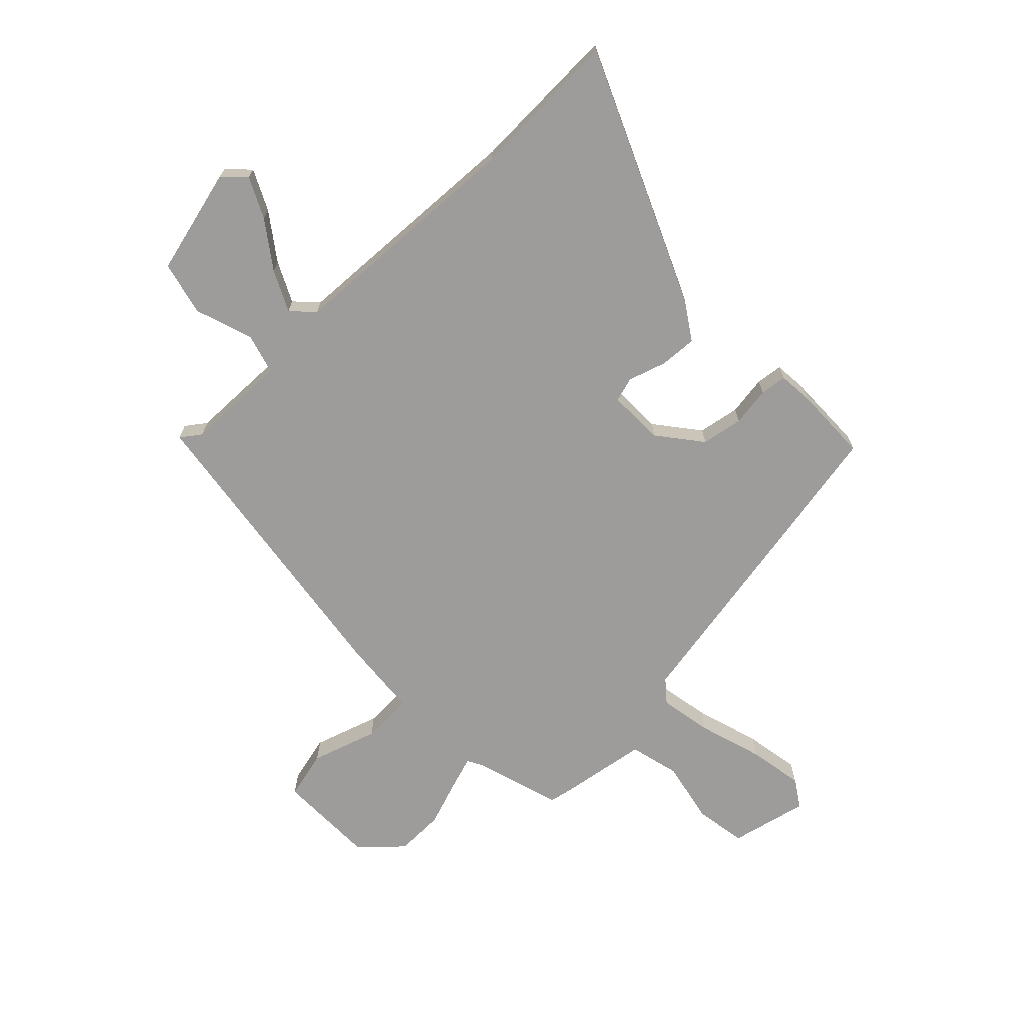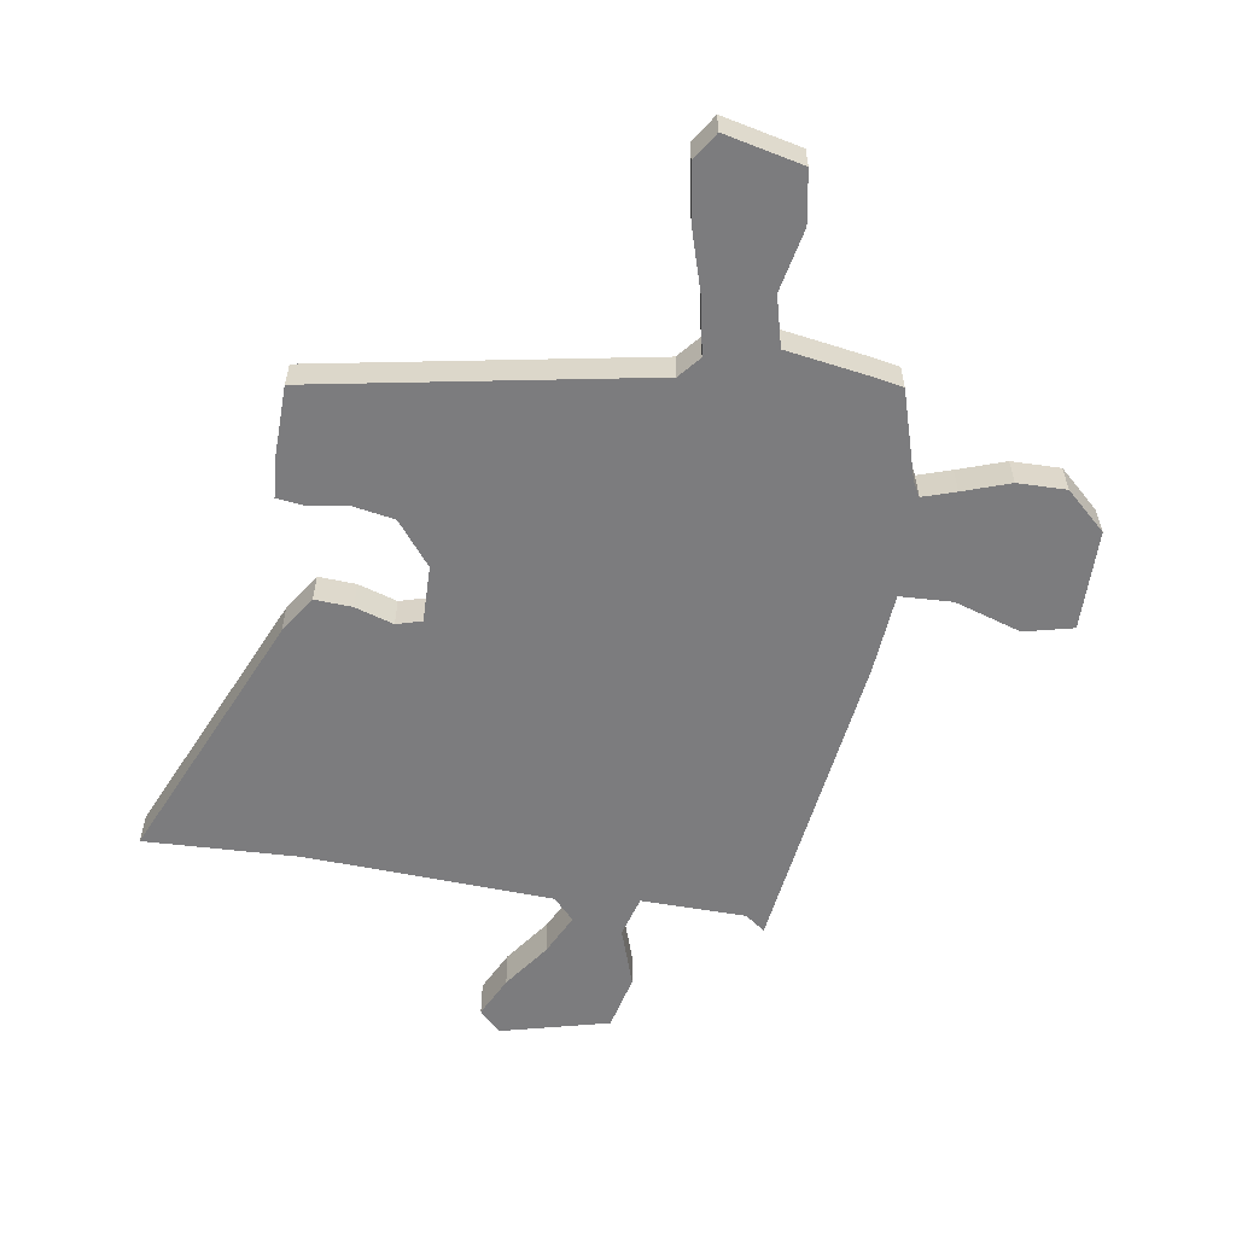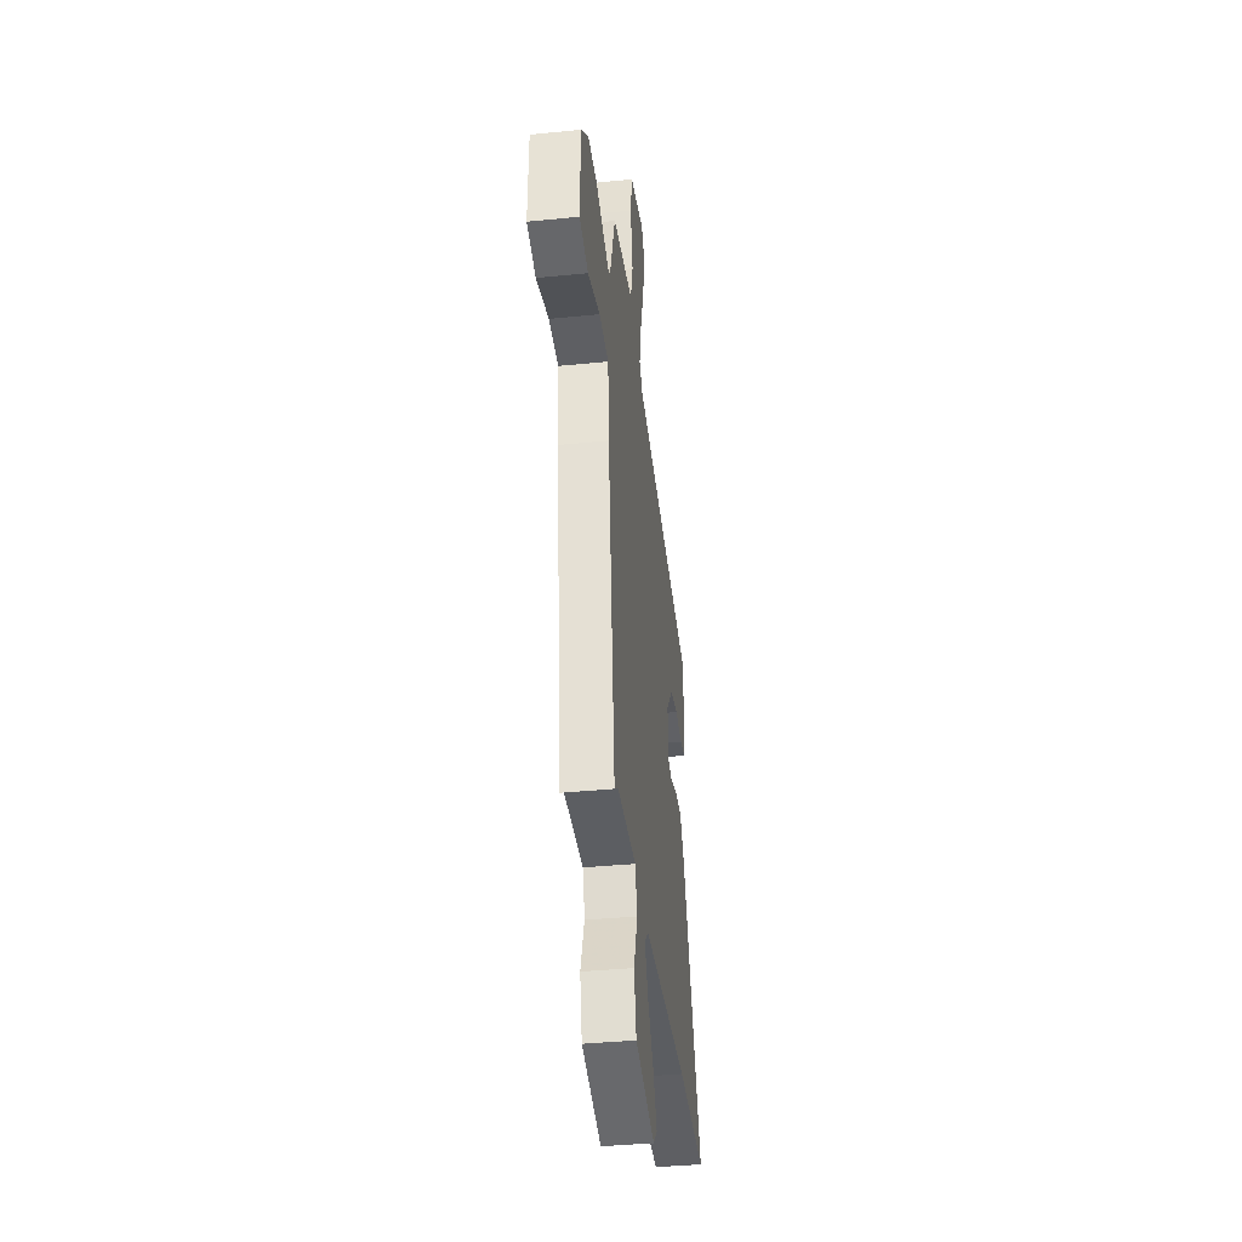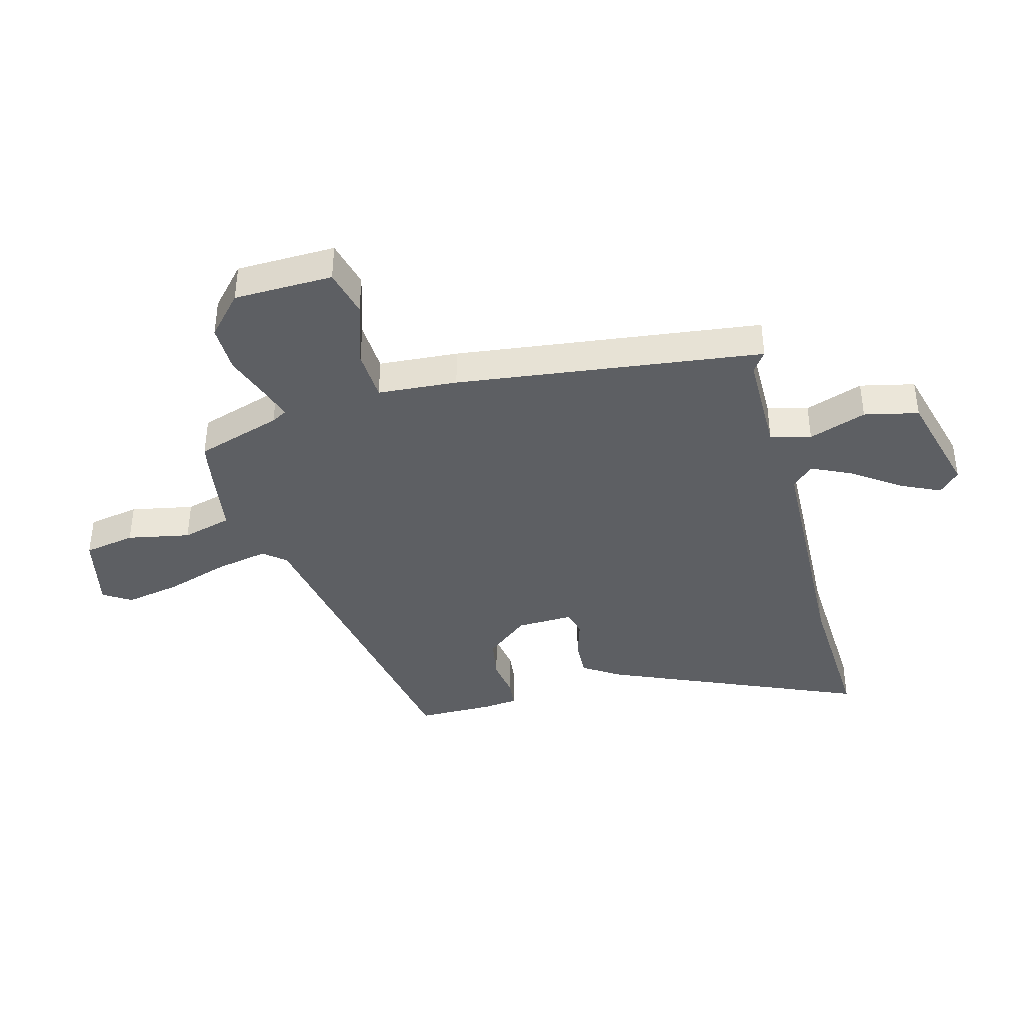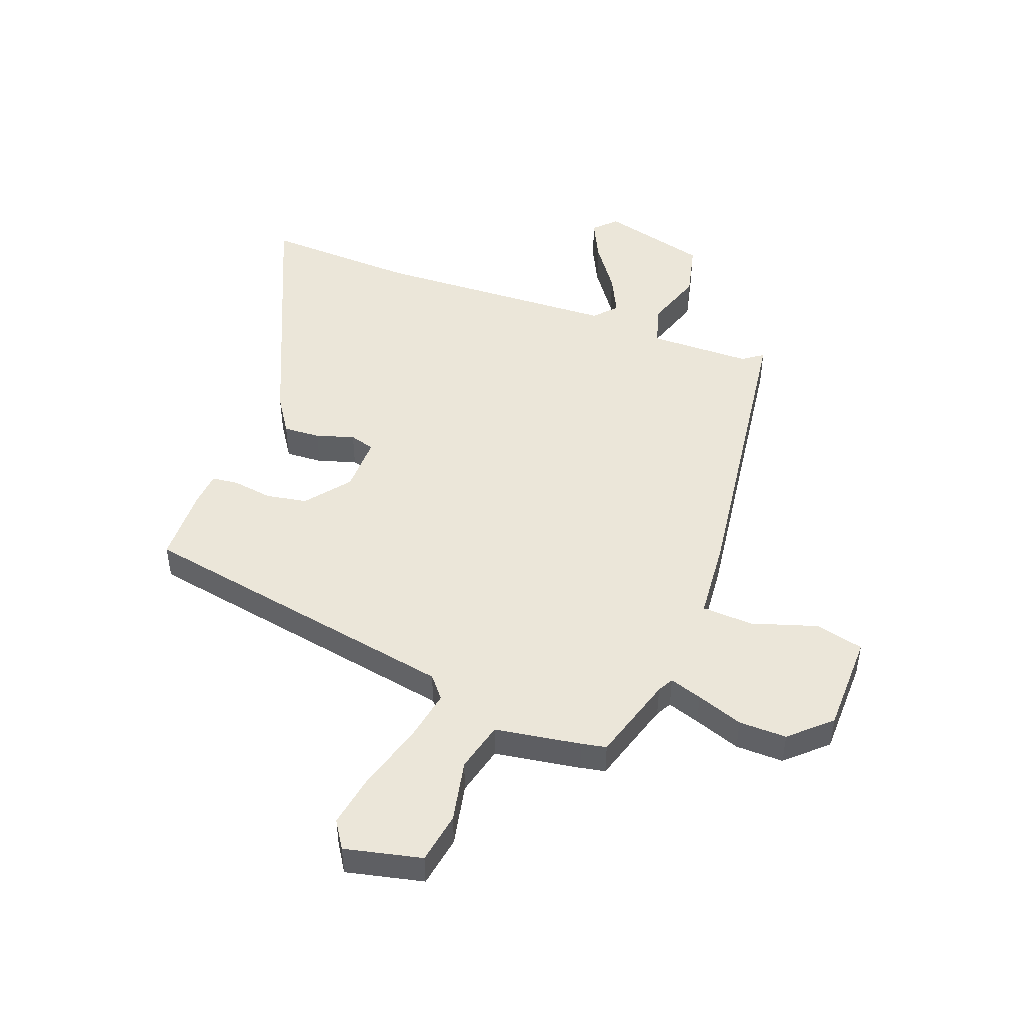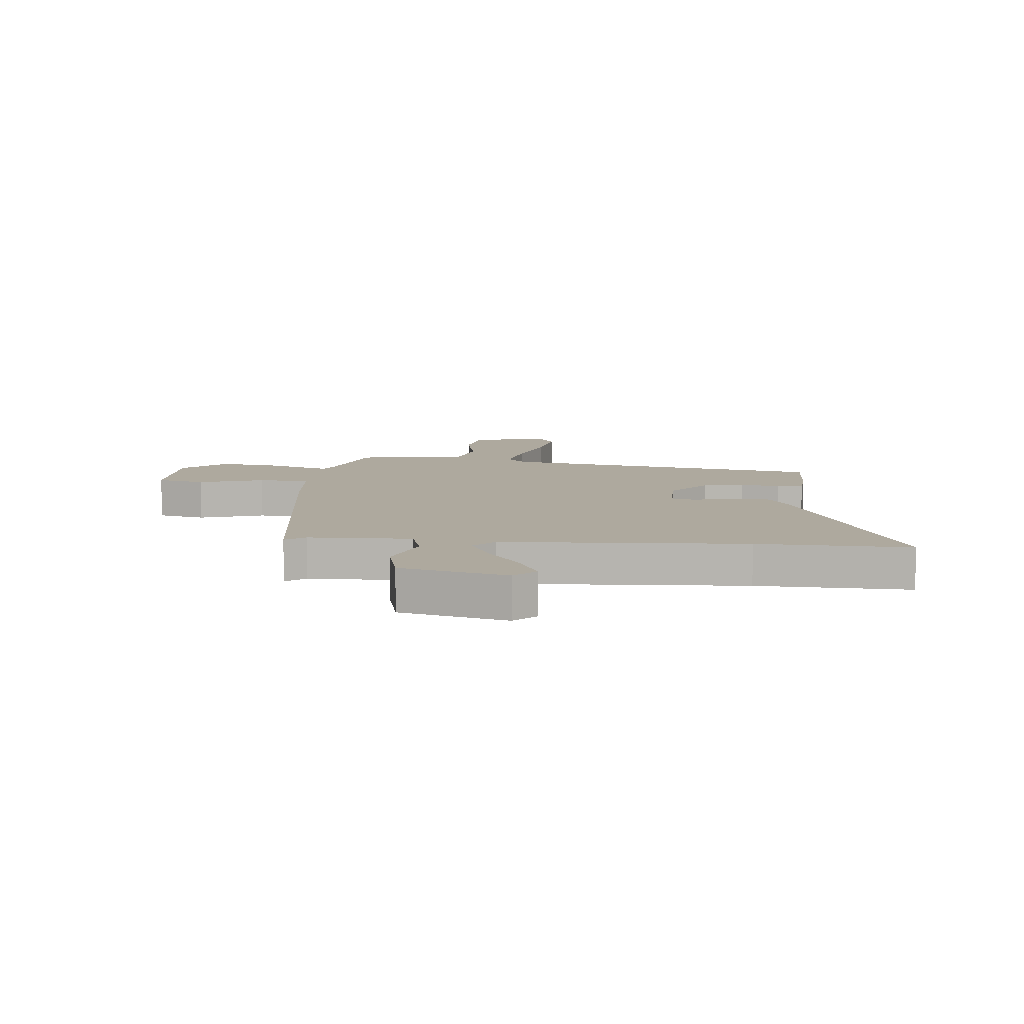
<metadata>
{"format":"obj","ext":"obj","renderer":"f3d","projection":"perspective","resolution":1024,"background":"white","views":[{"elev":-70.2,"azim":-136.7,"up":"+Y"},{"elev":-58.9,"azim":-9.7,"up":"+Y"},{"elev":-38.2,"azim":97.3,"up":"+Z"},{"elev":-40.0,"azim":104.8,"up":"+Y"},{"elev":47.9,"azim":19.9,"up":"+Y"},{"elev":9.1,"azim":-175.5,"up":"+Y"}]}
</metadata>
<code>
v 0.398 0.07 -0.515
v 0.363 0.07 -0.49
v 0.185 0.07 -0.489
v 0.166 0.07 -0.559
v 0.201 0.07 -0.659
v 0.18 0.07 -0.753
v -0.004 0.07 -0.802
v -0.041 0.07 -0.766
v -0.008 0.07 -0.696
v 0.048 0.07 -0.616
v 0.081 0.07 -0.546
v 0.045 0.07 -0.509
v -0.376 0.07 -0.494
v -0.639 0.07 -0.507
v -0.453 0.07 -0.068
v -0.412 0.07 -0.004
v -0.348 0.07 -0.007
v -0.282 0.07 -0.027
v -0.239 0.07 -0.014
v -0.242 0.07 0.083
v -0.302 0.07 0.157
v -0.374 0.07 0.169
v -0.442 0.07 0.158
v -0.488 0.07 0.163
v -0.494 0.07 0.223
v -0.493 0.07 0.354
v 0.072 0.07 0.463
v 0.103 0.07 0.501
v 0.085 0.07 0.592
v 0.05 0.07 0.702
v 0.032 0.07 0.797
v 0.062 0.07 0.845
v 0.196 0.07 0.816
v 0.212 0.07 0.727
v 0.191 0.07 0.619
v 0.214 0.07 0.533
v 0.363 0.07 0.511
v 0.406 0.07 0.503
v 0.453 0.07 0.355
v 0.468 0.07 0.328
v 0.524 0.07 0.347
v 0.604 0.07 0.376
v 0.687 0.07 0.378
v 0.756 0.07 0.316
v 0.76 0.07 0.144
v 0.677 0.07 0.123
v 0.563 0.07 0.158
v 0.474 0.07 0.153
v 0.464 0.07 0.015
v 0.398 0 -0.515
v 0.363 0 -0.49
v 0.185 0 -0.489
v 0.166 0 -0.559
v 0.201 0 -0.659
v 0.18 0 -0.753
v -0.004 0 -0.802
v -0.041 0 -0.766
v -0.008 0 -0.696
v 0.048 0 -0.616
v 0.081 0 -0.546
v 0.045 0 -0.509
v -0.376 0 -0.494
v -0.639 0 -0.507
v -0.453 0 -0.068
v -0.412 0 -0.004
v -0.348 0 -0.007
v -0.282 0 -0.027
v -0.239 0 -0.014
v -0.242 0 0.083
v -0.302 0 0.157
v -0.374 0 0.169
v -0.442 0 0.158
v -0.488 0 0.163
v -0.494 0 0.223
v -0.493 0 0.354
v 0.072 0 0.463
v 0.103 0 0.501
v 0.085 0 0.592
v 0.05 0 0.702
v 0.032 0 0.797
v 0.062 0 0.845
v 0.196 0 0.816
v 0.212 0 0.727
v 0.191 0 0.619
v 0.214 0 0.533
v 0.363 0 0.511
v 0.406 0 0.503
v 0.453 0 0.355
v 0.468 0 0.328
v 0.524 0 0.347
v 0.604 0 0.376
v 0.687 0 0.378
v 0.756 0 0.316
v 0.76 0 0.144
v 0.677 0 0.123
v 0.563 0 0.158
v 0.474 0 0.153
v 0.464 0 0.015
f 48 49 1 2
f 45 46 47
f 44 45 47
f 43 44 47
f 42 43 47
f 41 42 47
f 40 41 47 48
f 48 2 3
f 40 48 3
f 39 40 3
f 38 39 3
f 37 38 3
f 36 37 3
f 33 34 35
f 32 33 35
f 31 32 35
f 30 31 35
f 29 30 35
f 28 29 35 36
f 36 3 4
f 28 36 4
f 27 28 4
f 25 26 27
f 24 25 27
f 23 24 27
f 22 23 27
f 21 22 27
f 20 21 27
f 19 20 27 4
f 16 17 18
f 15 16 18
f 14 15 18
f 13 14 18
f 12 13 18 19
f 19 4 5
f 12 19 5
f 11 12 5
f 8 9 10
f 7 8 10
f 6 7 10
f 5 6 10
f 5 10 11
f 51 50 98 97
f 96 95 94
f 96 94 93
f 96 93 92
f 96 92 91
f 96 91 90
f 97 96 90 89
f 52 51 97
f 52 97 89
f 52 89 88
f 52 88 87
f 52 87 86
f 52 86 85
f 84 83 82
f 84 82 81
f 84 81 80
f 84 80 79
f 84 79 78
f 85 84 78 77
f 53 52 85
f 53 85 77
f 53 77 76
f 76 75 74
f 76 74 73
f 76 73 72
f 76 72 71
f 76 71 70
f 76 70 69
f 53 76 69 68
f 67 66 65
f 67 65 64
f 67 64 63
f 67 63 62
f 68 67 62 61
f 54 53 68
f 54 68 61
f 54 61 60
f 59 58 57
f 59 57 56
f 59 56 55
f 59 55 54
f 60 59 54
f 1 50 51 2
f 2 51 52 3
f 3 52 53 4
f 4 53 54 5
f 5 54 55 6
f 6 55 56 7
f 7 56 57 8
f 8 57 58 9
f 9 58 59 10
f 10 59 60 11
f 11 60 61 12
f 12 61 62 13
f 13 62 63 14
f 14 63 64 15
f 15 64 65 16
f 16 65 66 17
f 17 66 67 18
f 18 67 68 19
f 19 68 69 20
f 20 69 70 21
f 21 70 71 22
f 22 71 72 23
f 23 72 73 24
f 24 73 74 25
f 25 74 75 26
f 26 75 76 27
f 27 76 77 28
f 28 77 78 29
f 29 78 79 30
f 30 79 80 31
f 31 80 81 32
f 32 81 82 33
f 33 82 83 34
f 34 83 84 35
f 35 84 85 36
f 36 85 86 37
f 37 86 87 38
f 38 87 88 39
f 39 88 89 40
f 40 89 90 41
f 41 90 91 42
f 42 91 92 43
f 43 92 93 44
f 44 93 94 45
f 45 94 95 46
f 46 95 96 47
f 47 96 97 48
f 48 97 98 49
f 49 98 50 1

</code>
